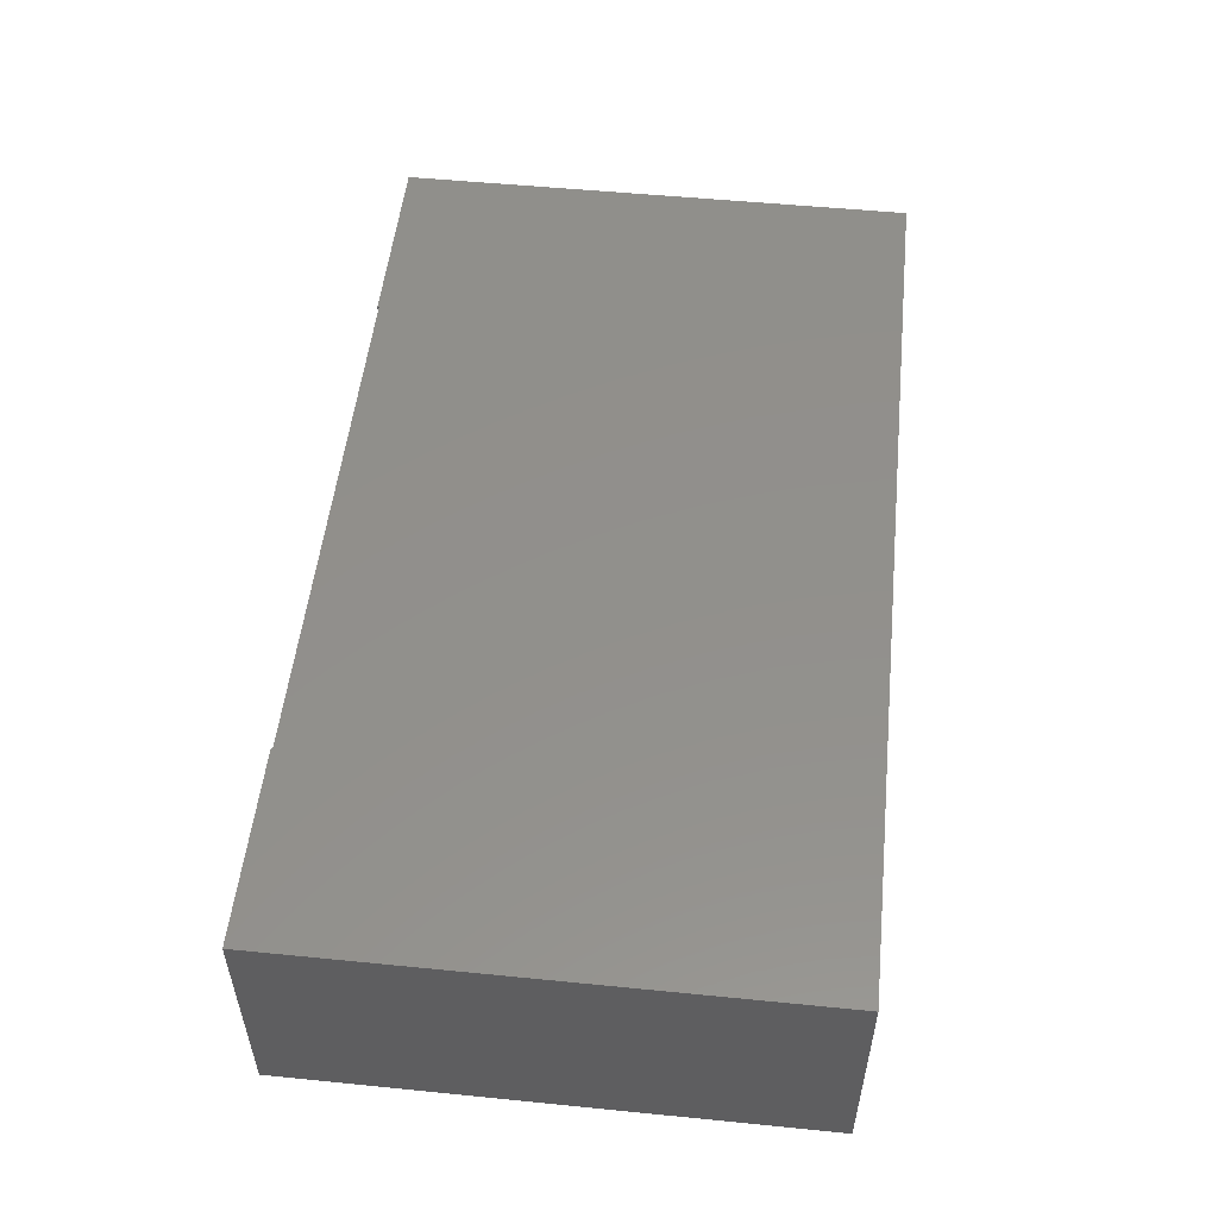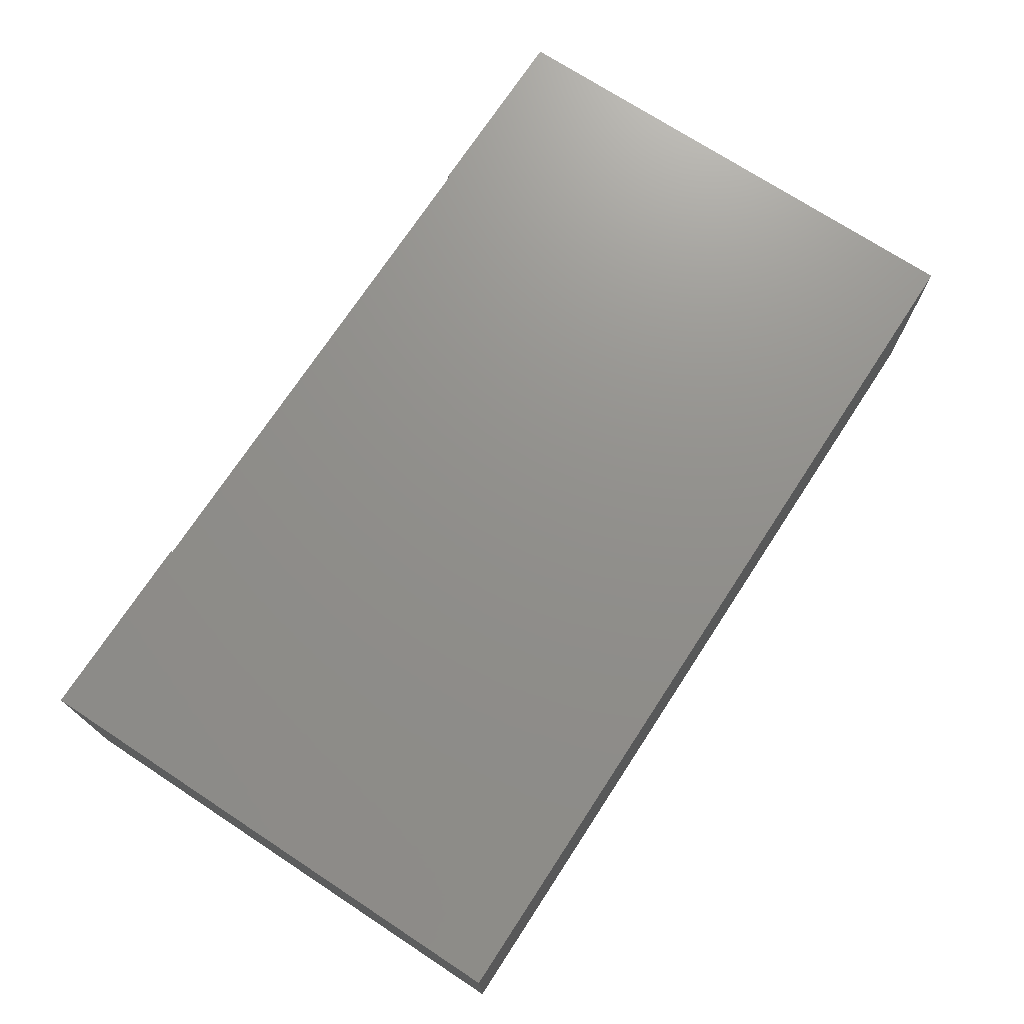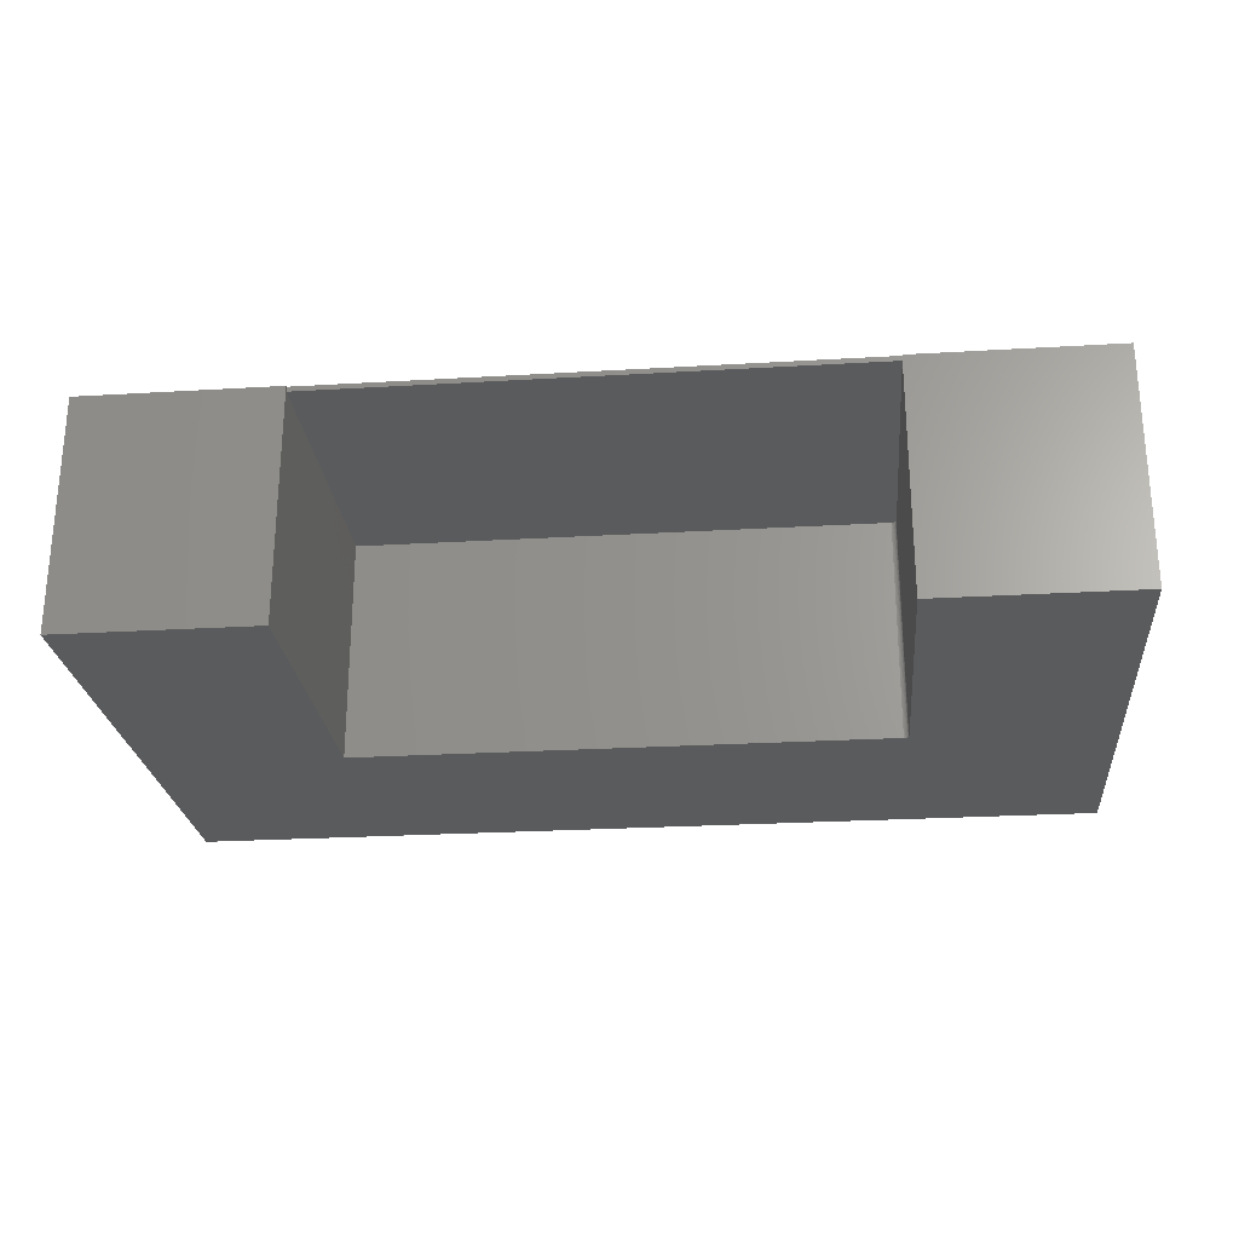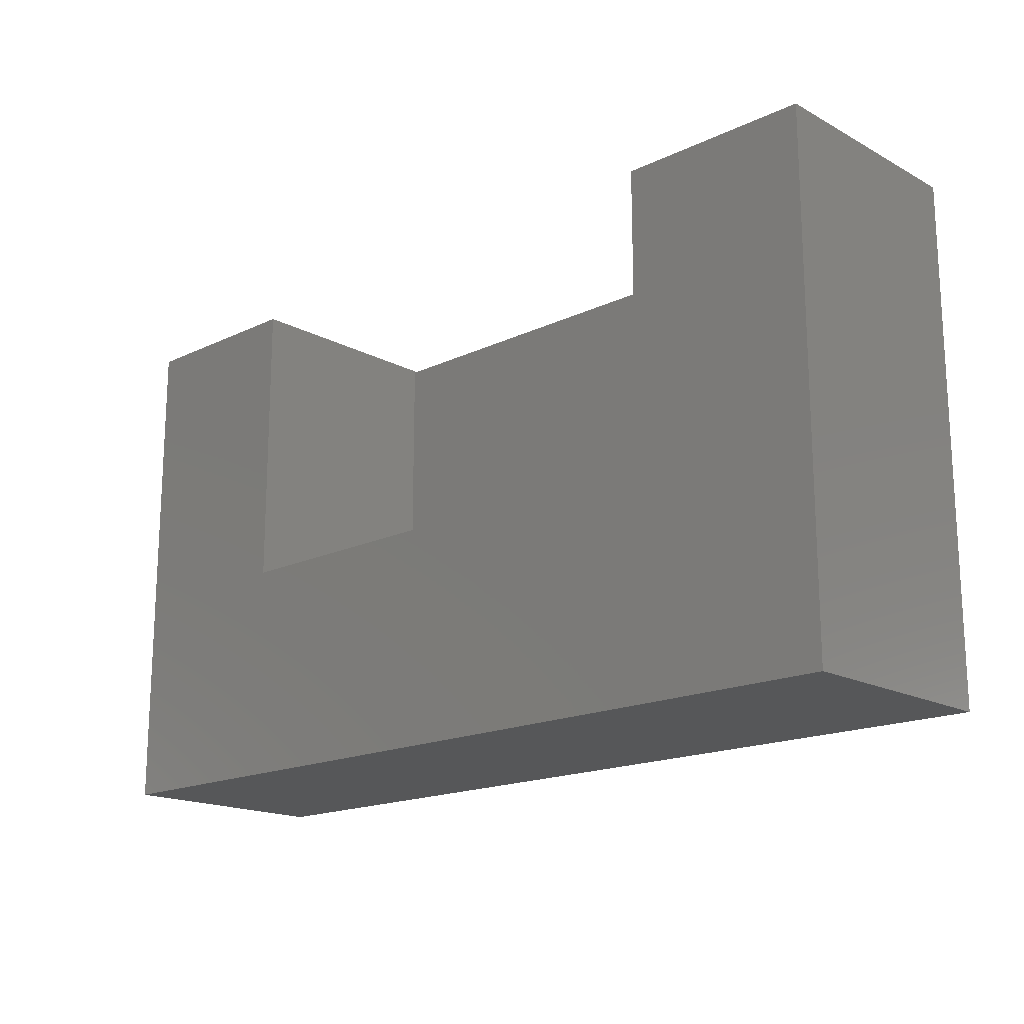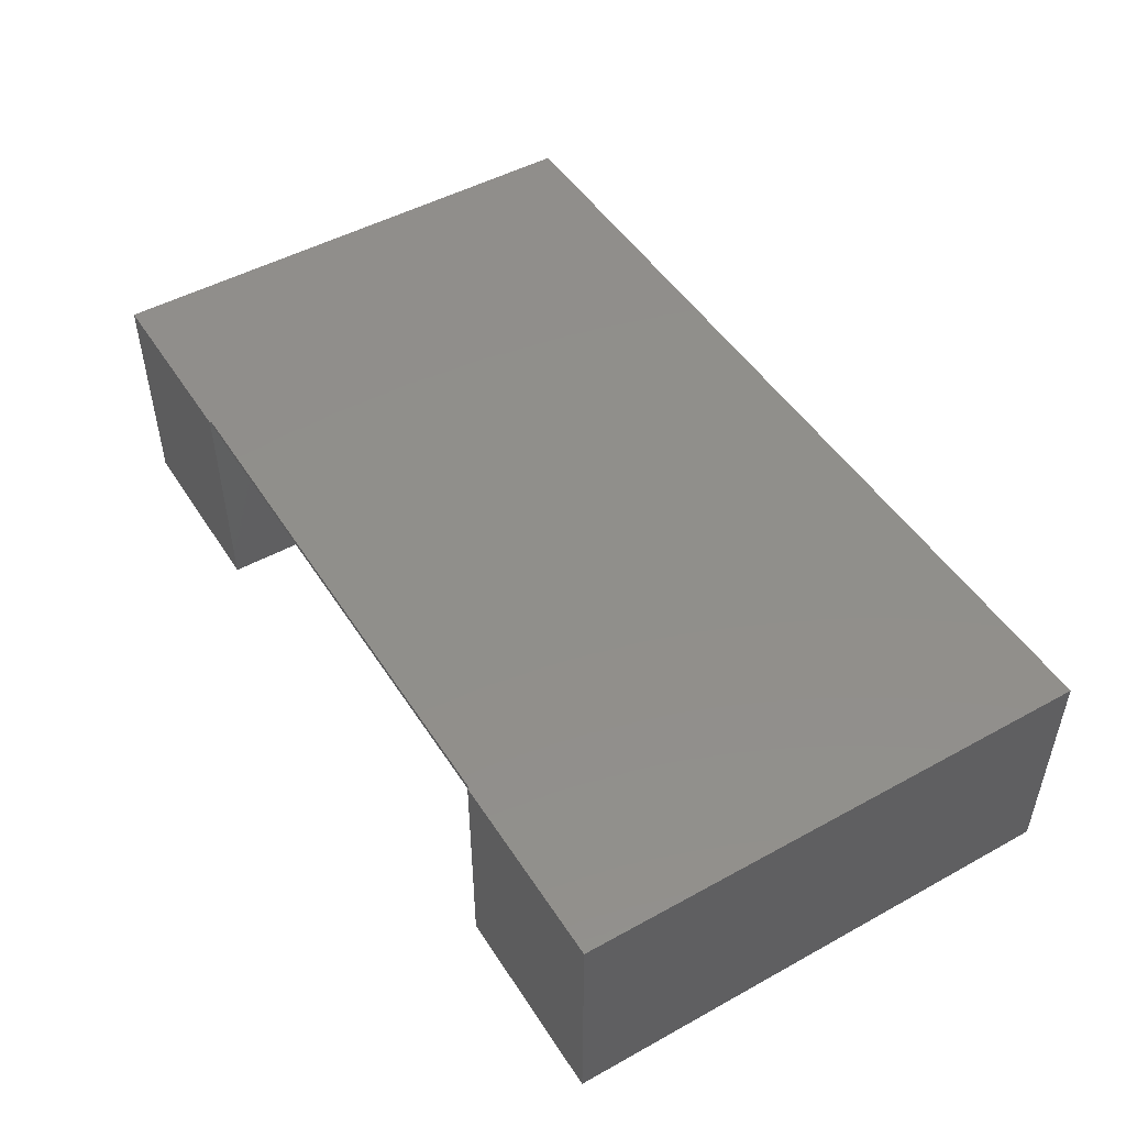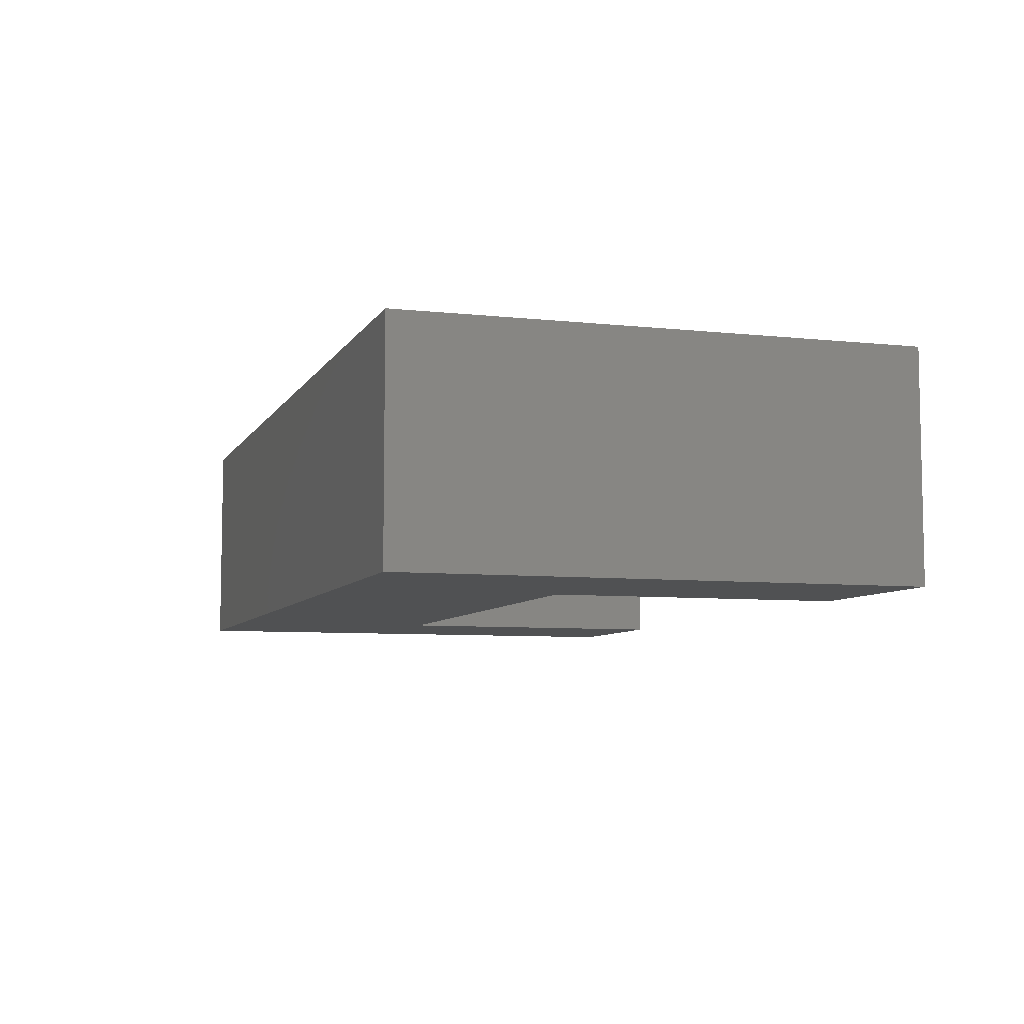
<metadata>
{"format":"stl","ext":"stl","renderer":"f3d","projection":"perspective","resolution":1024,"background":"white","views":[{"elev":52.6,"azim":96.1,"up":"+Y"},{"elev":72.6,"azim":123.2,"up":"+Y"},{"elev":-25.0,"azim":5.5,"up":"+Y"},{"elev":-17.3,"azim":43.3,"up":"+Z"},{"elev":48.8,"azim":58.5,"up":"+Y"},{"elev":-7.0,"azim":-107.6,"up":"+Y"}]}
</metadata>
<code>
# stl→obj: 36 verts, 68 faces
v -0.3849 0.1797 0.1687
v -0.3849 0.1797 0.166
v -0.6875 0.1797 0.1687
v -0.6875 0.1797 -0.6484
v 0.4474 0.1797 0.166
v 0.4474 0.1797 0.1687
v 0.75 0.1797 0.1687
v 0.75 0.1797 -0.6484
v -0.3849 0.1719 0.166
v 0.4474 0.1719 0.166
v -0.3849 0.1719 -0.3004
v 0.4396 0.1719 -0.3004
v 0.4411 0.1719 -0.3003
v 0.4425 0.1719 -0.2998
v 0.4439 0.1719 -0.2991
v 0.4451 0.1719 -0.2981
v 0.4461 0.1719 -0.2969
v 0.4468 0.1719 -0.2956
v 0.4472 0.1719 -0.2941
v 0.4474 0.1719 -0.2926
v -0.3849 -0.1797 0.1687
v -0.3849 -0.1797 -0.3004
v 0.4474 -0.1797 0.1687
v 0.4474 -0.1797 -0.2926
v 0.4396 -0.1797 -0.3004
v 0.4451 -0.1797 -0.2981
v 0.4439 -0.1797 -0.2991
v 0.4425 -0.1797 -0.2998
v 0.4411 -0.1797 -0.3003
v 0.4461 -0.1797 -0.2969
v 0.4468 -0.1797 -0.2956
v 0.4472 -0.1797 -0.2941
v 0.75 -0.1797 -0.6484
v 0.75 -0.1797 0.1687
v -0.6875 -0.1797 -0.6484
v -0.6875 -0.1797 0.1687
f 1 2 3
f 2 4 3
f 5 6 7
f 7 8 5
f 5 8 4
f 5 4 2
f 9 10 2
f 2 10 5
f 9 11 12
f 9 12 13
f 9 13 14
f 9 14 15
f 9 15 16
f 9 16 17
f 9 17 18
f 9 18 19
f 9 19 20
f 9 20 10
f 21 22 11
f 21 11 9
f 21 9 2
f 21 2 1
f 5 10 6
f 6 10 23
f 23 10 20
f 23 20 24
f 12 11 25
f 25 11 22
f 26 15 27
f 27 15 14
f 27 14 28
f 28 14 13
f 28 13 29
f 29 13 12
f 29 12 25
f 15 26 16
f 16 26 30
f 16 30 17
f 17 30 31
f 17 31 18
f 18 31 32
f 18 32 19
f 19 32 24
f 19 24 20
f 33 34 23
f 33 23 24
f 33 24 32
f 33 32 31
f 33 31 30
f 33 30 26
f 33 26 27
f 33 27 28
f 33 28 29
f 33 29 25
f 33 25 22
f 33 22 35
f 35 22 36
f 36 22 21
f 3 4 36
f 36 4 35
f 1 3 21
f 21 3 36
f 7 6 34
f 34 6 23
f 8 7 33
f 33 7 34
f 4 8 35
f 35 8 33

</code>
